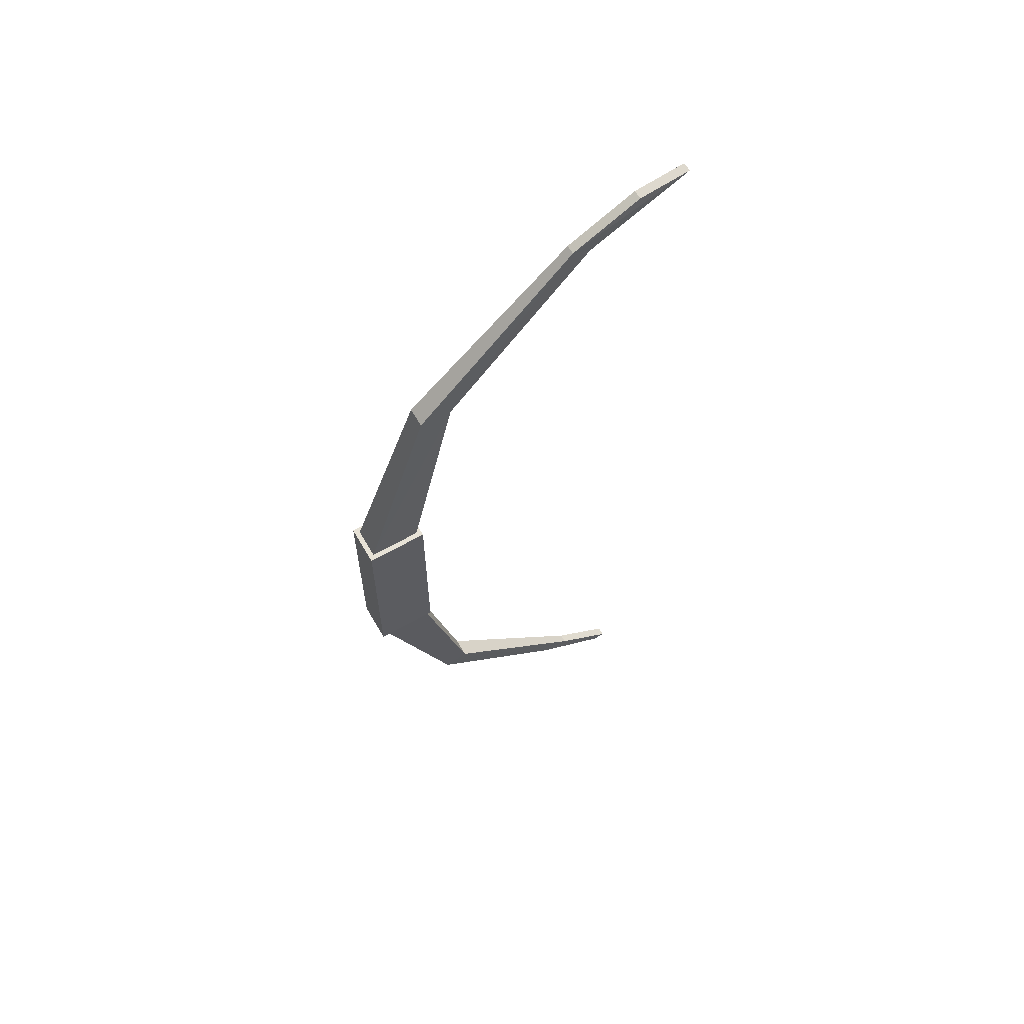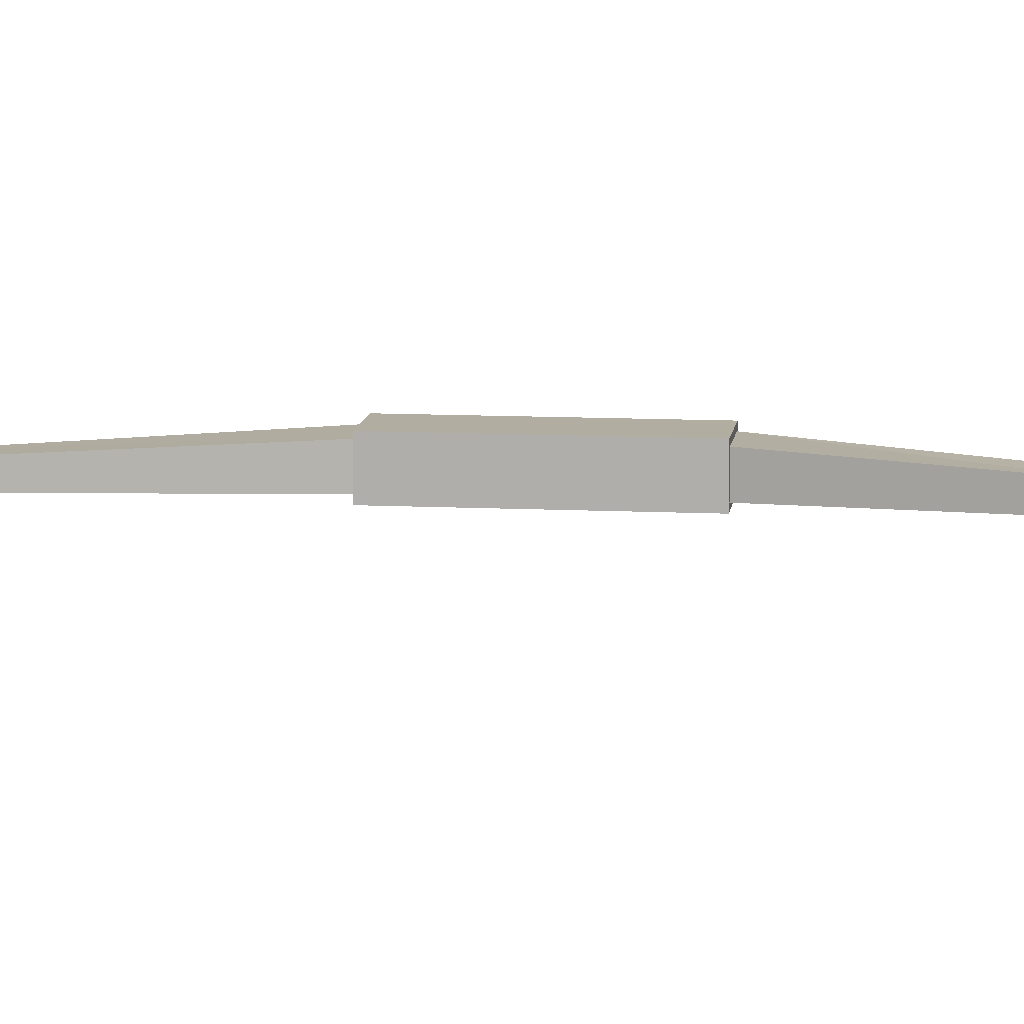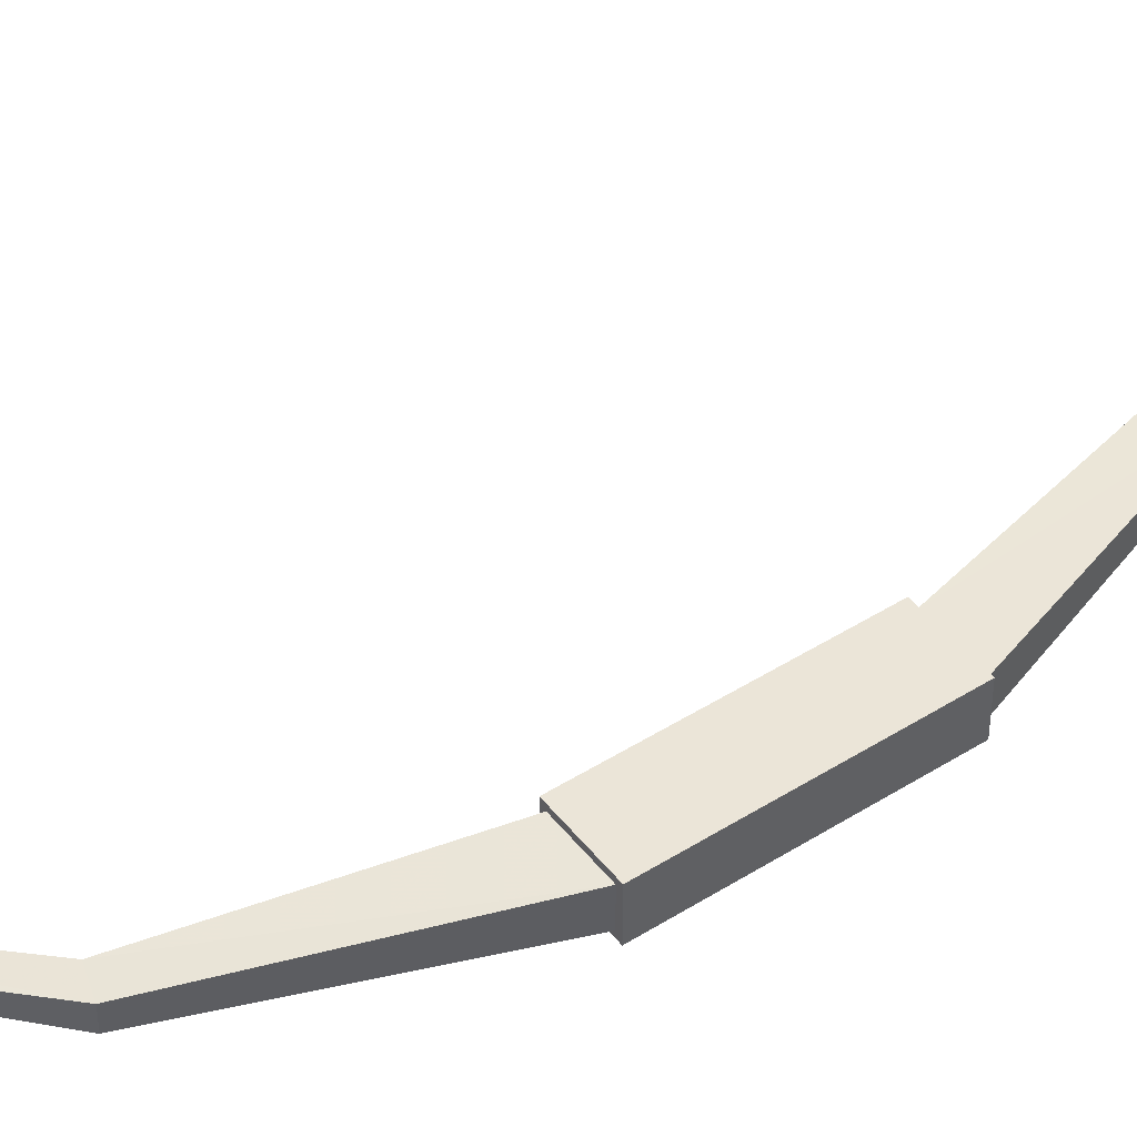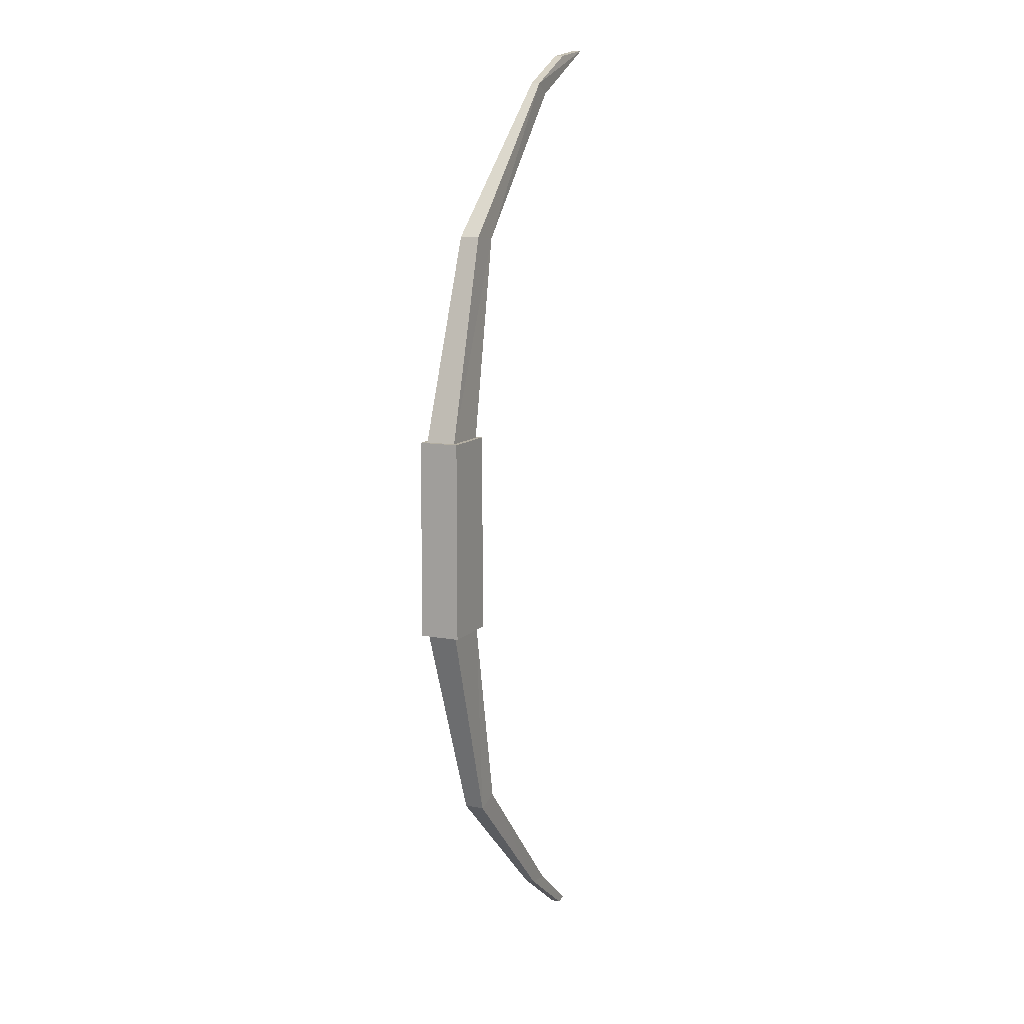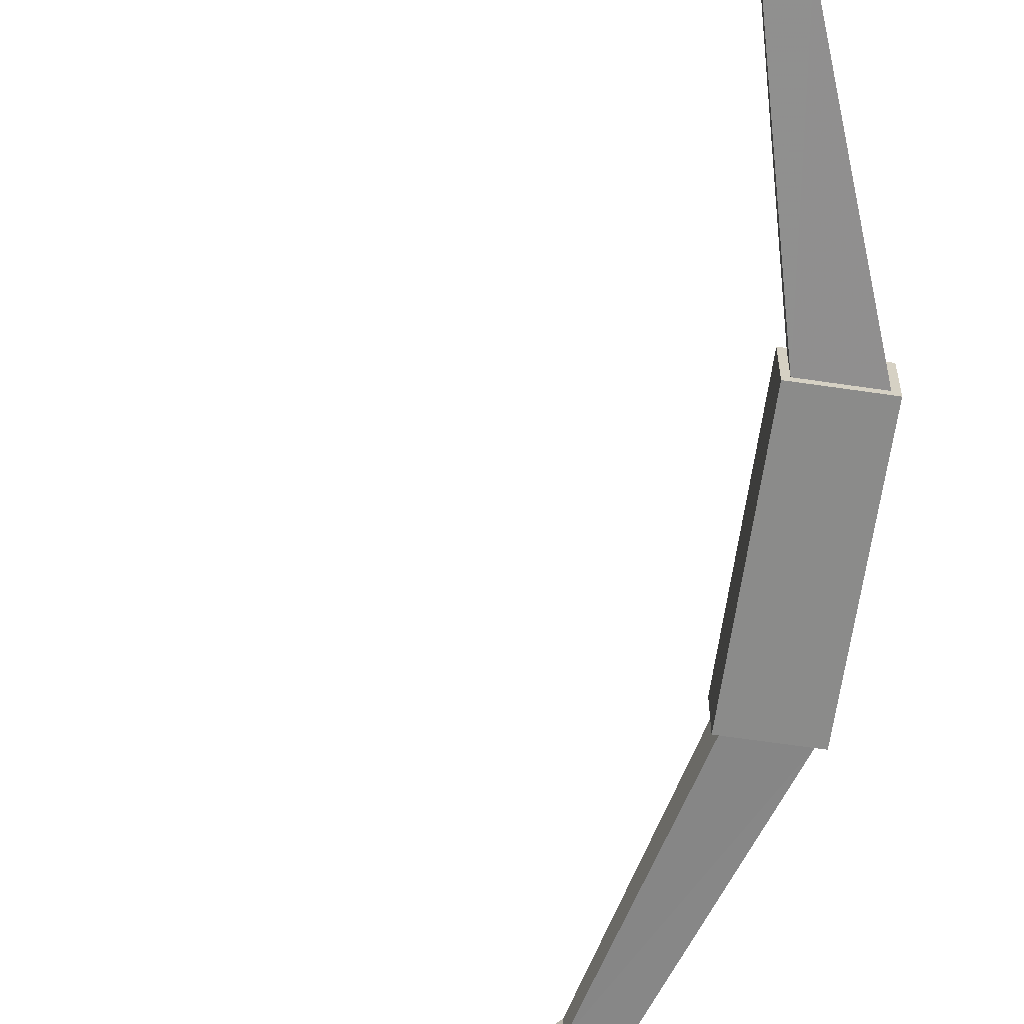
<metadata>
{"format":"obj","ext":"obj","renderer":"f3d","projection":"perspective","resolution":1024,"background":"white","views":[{"elev":63.4,"azim":-30.0,"up":"+Z"},{"elev":10.4,"azim":97.2,"up":"+Y"},{"elev":45.9,"azim":-125.8,"up":"+Y"},{"elev":10.8,"azim":-65.5,"up":"+Z"},{"elev":-63.7,"azim":171.5,"up":"+Y"}]}
</metadata>
<code>
o Cube
v -0.3 0.01043 0.6
v -0 0.02085 0.9
v -0.03736 0.01881 0.9205
v -0.3635 0.009916 0.605
v -0.3 0.04957 0.6
v -1e-06 0.03915 0.9
v -0.03736 0.03711 0.9205
v -0.3635 0.04906 0.605
v -0.5 0.06 0.2
v -0.4 0.06 0.2
v -0.5 0 0.2
v -0.4 0 0.2
v -0.4 0 -0.2
v -0.5 0 -0.2
v -0.4 0.06 -0.2
v -0.5 0.06 -0.2
v -0.3479 0.0511 -0.6158
v -0.3 0.04957 -0.6
v -0.3479 0.01196 -0.6158
v -0.3 0.01043 -0.6
v -0 0.02085 -0.9
v -0.05825 0.01983 -0.8898
v 0 0.03915 -0.9
v -0.05825 0.03813 -0.8898
v -0.4 0.06 -0.2
v -0.4 0 -0.2
v -0.4 0 0.2
v -0.4 0.06 0.2
v -0.39 0.06 0.2
v -0.39 0 0.2
v -0.39 0 -0.2
v -0.39 0.06 -0.2
v -0.51 0.06 -0.2
v -0.51 0 -0.2
v -0.51 0 0.2
v -0.51 0.06 0.2
v -0.51 0.07 0.2
v -0.51 0.07 -0.2
v -0.39 0.07 -0.2
v -0.39 0.07 0.2
v -0.4 0.07 0.2
v -0.4 0.07 -0.2
v -0.5 0.07 -0.2
v -0.4 0.07 -0.2
v -0.4 0.07 0.2
v -0.5 0.07 0.2
v -0.51 -0.01 0.2
v -0.51 -0.01 -0.2
v -0.39 -0.01 -0.2
v -0.39 -0.01 0.2
v -0.4 -0.01 0.2
v -0.4 -0.01 -0.2
v -0.5 -0.01 -0.2
v -0.4 -0.01 -0.2
v -0.4 -0.01 0.2
v -0.5 -0.01 0.2
v 0.1218 0.02034 -0.9945
v 0.1 0.02085 -1
v 0.1218 0.03864 -0.9945
v 0.1 0.03915 -1
v 0.2 0.02085 1
v 0.09993 0.02238 0.9844
v 0.2 0.03915 1
v 0.09993 0.04068 0.9844
f 1 2 3 4
f 5 8 7 6
f 1 5 6 2
f 62 64 7 3
f 3 7 8 4
f 8 5 10 9
f 4 8 9 11
f 5 1 12 10
f 1 4 11 12
f 16 15 18 17
f 14 16 17 19
f 15 13 20 18
f 13 14 19 20
f 20 19 22 21
f 18 20 21 23
f 19 17 24 22
f 17 18 23 24
f 22 24 60 58
f 13 15 25 26
f 10 12 27 28
f 28 27 30 29
f 26 25 32 31
f 29 30 31 32
f 16 14 34 33
f 11 9 36 35
f 35 36 33 34
f 36 9 46 37
f 33 36 37 38
f 16 33 38 43
f 29 32 39 40
f 32 25 42 39
f 28 29 40 41
f 25 15 44 42
f 10 28 41 45
f 15 16 43 44
f 9 10 45 46
f 46 45 44 43
f 44 45 41 42
f 42 41 40 39
f 46 43 38 37
f 35 34 48 47
f 11 35 47 56
f 34 14 53 48
f 31 30 50 49
f 26 31 49 52
f 30 27 51 50
f 27 12 55 51
f 13 26 52 54
f 14 13 54 53
f 12 11 56 55
f 55 56 53 54
f 55 54 52 51
f 51 52 49 50
f 53 56 47 48
f 59 57 58 60
f 57 59 23 21
f 59 60 24 23
f 21 22 58 57
f 61 63 64 62
f 6 7 64 63
f 61 62 3 2
f 2 6 63 61

</code>
